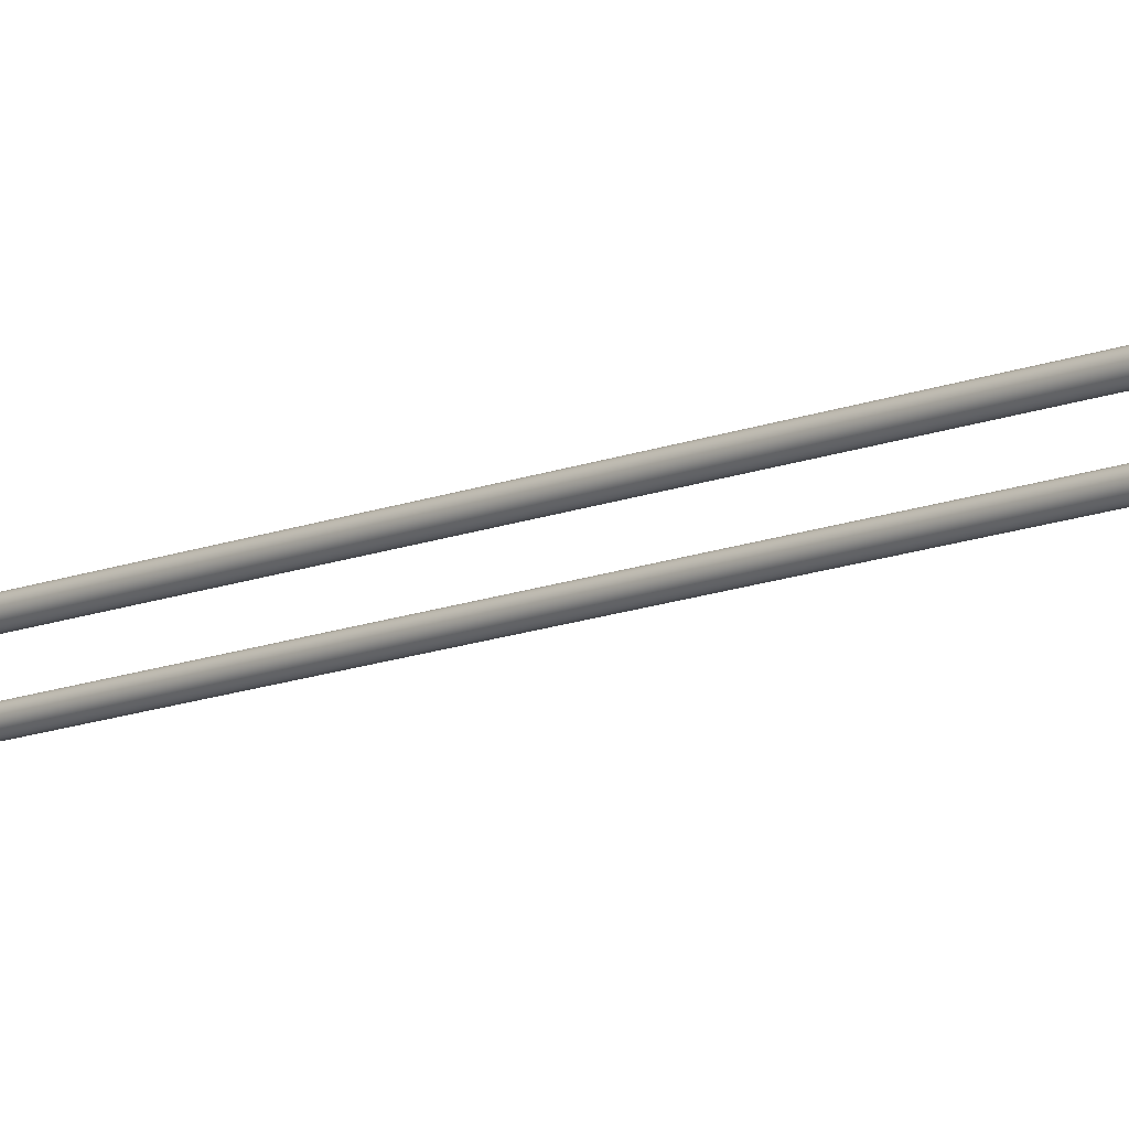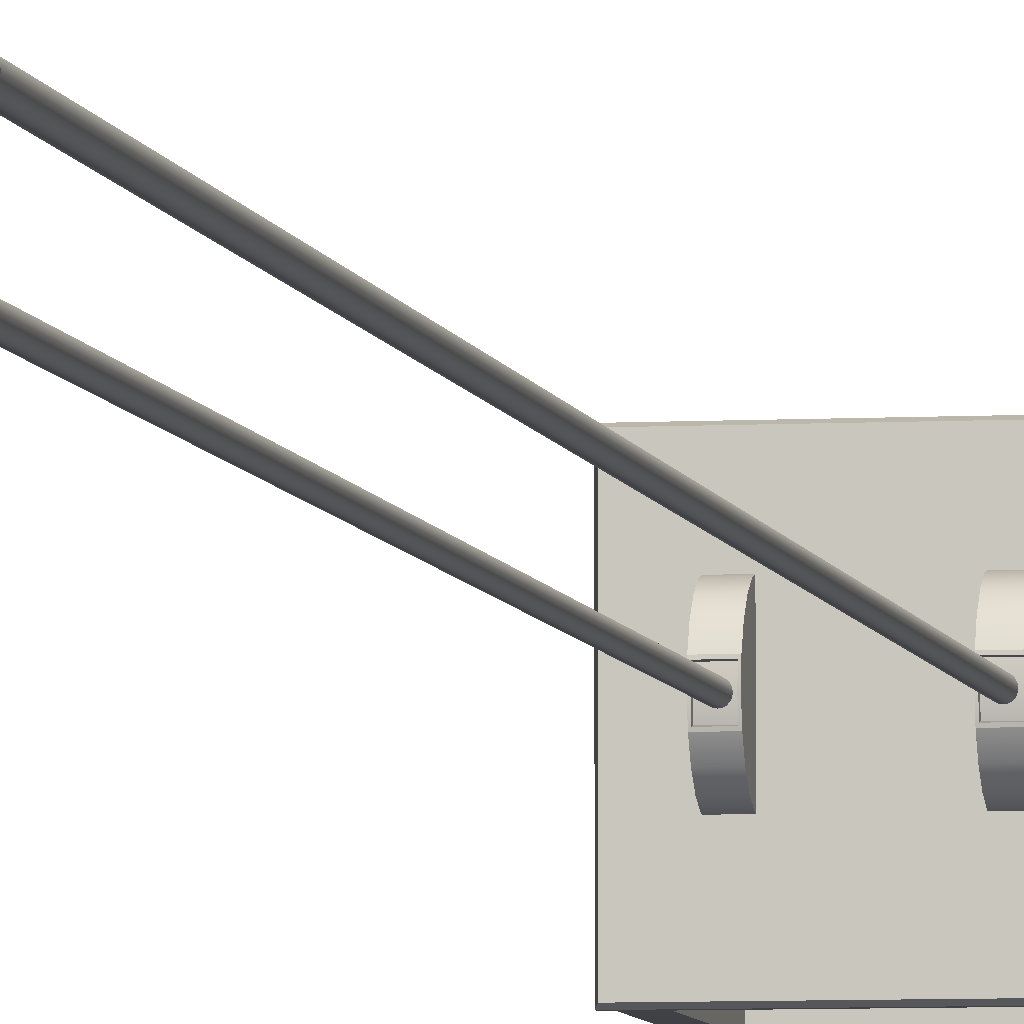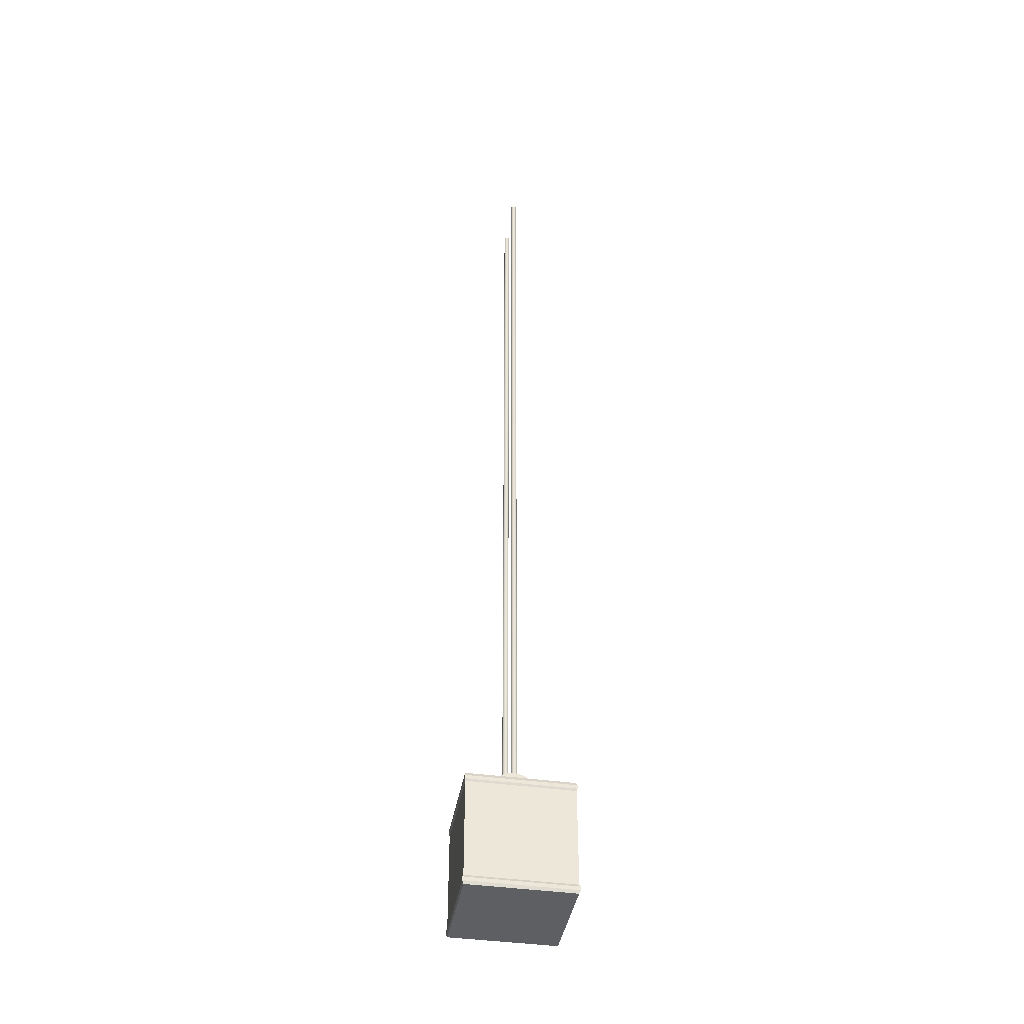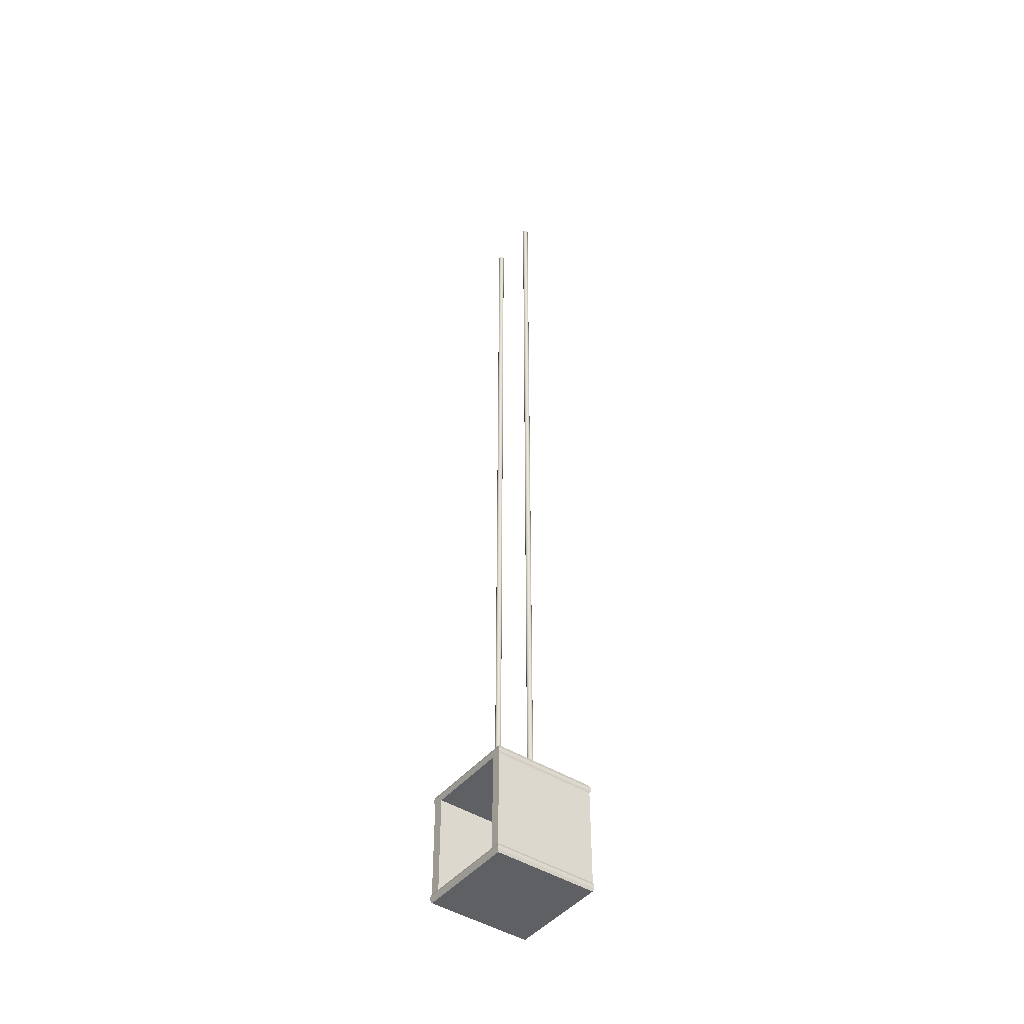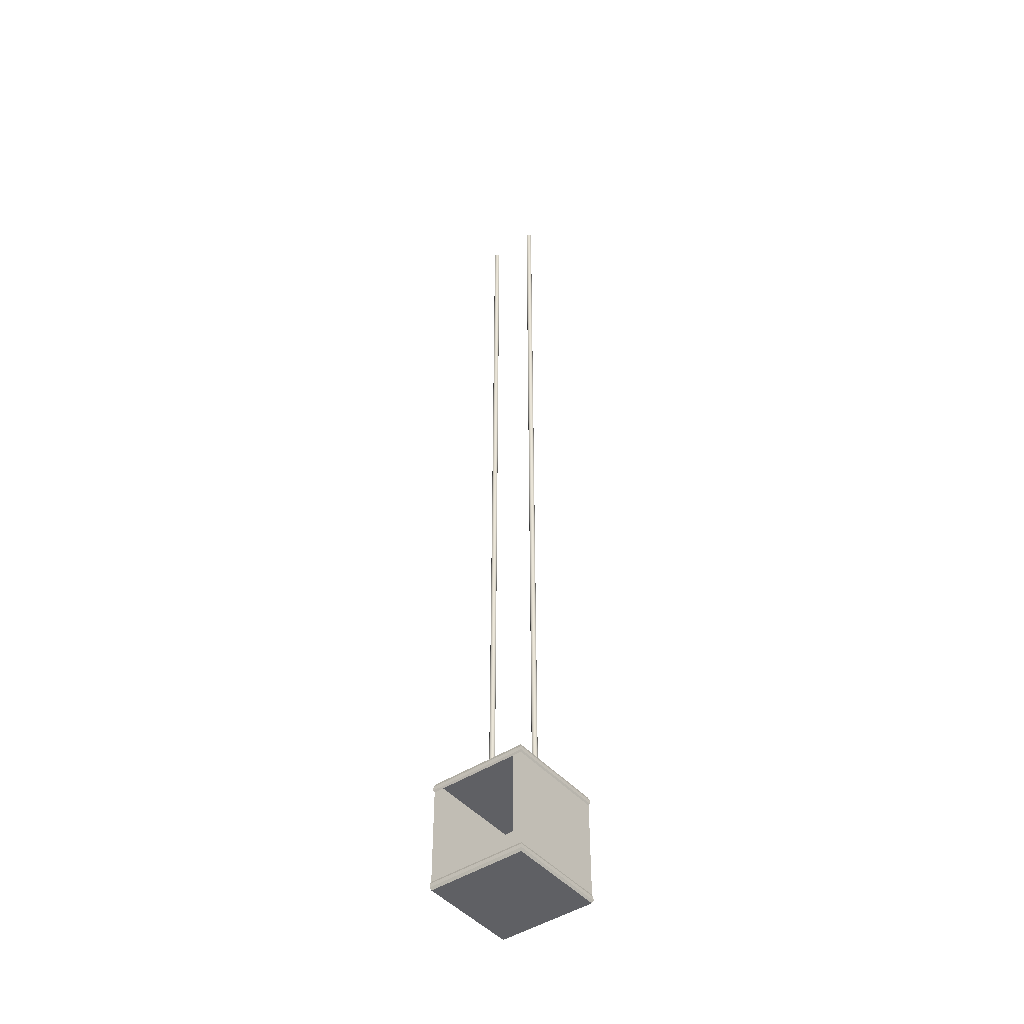
<metadata>
{"format":"obj","ext":"obj","renderer":"f3d","projection":"perspective","resolution":1024,"background":"white","views":[{"elev":-12.1,"azim":-44.7,"up":"+Z"},{"elev":-5.6,"azim":-169.9,"up":"+Z"},{"elev":-41.1,"azim":80.3,"up":"+Y"},{"elev":-44.9,"azim":-126.5,"up":"+Y"},{"elev":-45.0,"azim":-142.3,"up":"+Y"}]}
</metadata>
<code>
g default
v 14.06 92.19 -70.1
v 14.06 97.93 -69.47
v 14.06 103.2 -67.01
v 14.06 107.5 -62.96
v 14.06 110.4 -57.71
v 14.06 111.6 -51.79
v 14.06 111 -45.77
v 14.06 108.6 -40.24
v 14.06 104.8 -35.74
v 14.06 99.76 -32.71
v 14.06 94.12 -31.45
v 22.56 92.19 -70.1
v 22.56 97.93 -69.47
v 22.56 103.2 -67.01
v 22.56 107.5 -62.96
v 22.56 110.4 -57.71
v 22.56 111.6 -51.79
v 22.56 111 -45.77
v 22.56 108.6 -40.24
v 22.56 104.8 -35.74
v 22.56 99.76 -32.71
v 22.56 94.12 -31.45
v 14.06 93.15 -50.78
v 22.56 93.15 -50.78
v 14.06 110.4 -57.71
v 14.06 111.6 -51.79
v 22.56 111.6 -51.79
v 22.56 110.4 -57.71
v 14.06 111 -45.77
v 22.56 111 -45.77
v 14.64 110.5 -56.93
v 14.64 111.4 -51.78
v 21.99 111.4 -51.78
v 21.99 110.5 -56.93
v 14.64 111 -46.56
v 21.99 111 -46.56
v 14.64 108.6 -56.56
v 14.64 109.5 -51.68
v 21.99 109.5 -51.68
v 21.99 108.6 -56.56
v 14.64 109.1 -46.73
v 21.99 109.1 -46.73
v -30.82 92.19 -70.1
v -30.82 97.93 -69.47
v -30.82 103.2 -67.01
v -30.82 107.5 -62.96
v -30.82 110.4 -57.71
v -30.82 111.6 -51.79
v -30.82 111 -45.77
v -30.82 108.6 -40.24
v -30.82 104.8 -35.74
v -30.82 99.76 -32.71
v -30.82 94.12 -31.45
v -22.31 92.19 -70.1
v -22.31 97.93 -69.47
v -22.31 103.2 -67.01
v -22.31 107.5 -62.96
v -22.31 110.4 -57.71
v -22.31 111.6 -51.79
v -22.31 111 -45.77
v -22.31 108.6 -40.24
v -22.31 104.8 -35.74
v -22.31 99.76 -32.71
v -22.31 94.12 -31.45
v -30.82 93.15 -50.78
v -22.31 93.15 -50.78
v -30.82 110.4 -57.71
v -30.82 111.6 -51.79
v -22.31 111.6 -51.79
v -22.31 110.4 -57.71
v -30.82 111 -45.77
v -22.31 111 -45.77
v -30.24 110.5 -56.93
v -30.24 111.4 -51.78
v -22.89 111.4 -51.78
v -22.89 110.5 -56.93
v -30.24 111 -46.56
v -22.89 111 -46.56
v -30.24 108.6 -56.56
v -30.24 109.5 -51.68
v -22.89 109.5 -51.68
v -22.89 108.6 -56.56
v -30.24 109.1 -46.73
v -22.89 109.1 -46.73
v -24.12 108.7 -52.32
v -24.47 108.7 -53.02
v -25.01 108.7 -53.58
v -25.68 108.7 -53.93
v -26.44 108.7 -54.05
v -27.19 108.7 -53.93
v -27.87 108.7 -53.58
v -28.41 108.7 -53.02
v -28.75 108.7 -52.32
v -28.87 108.7 -51.55
v -28.75 108.7 -50.78
v -28.41 108.7 -50.08
v -27.87 108.7 -49.52
v -27.19 108.7 -49.17
v -26.44 108.7 -49.05
v -25.68 108.7 -49.17
v -25.01 108.7 -49.52
v -24.47 108.7 -50.08
v -24.12 108.7 -50.78
v -24 108.7 -51.55
v -24.12 837.9 -52.32
v -24.47 837.9 -53.02
v -25.01 837.9 -53.58
v -25.68 837.9 -53.93
v -26.44 837.9 -54.05
v -27.19 837.9 -53.93
v -27.87 837.9 -53.58
v -28.41 837.9 -53.02
v -28.75 837.9 -52.32
v -28.87 837.9 -51.55
v -28.75 837.9 -50.78
v -28.41 837.9 -50.08
v -27.87 837.9 -49.52
v -27.19 837.9 -49.17
v -26.44 837.9 -49.05
v -25.68 837.9 -49.17
v -25.01 837.9 -49.52
v -24.47 837.9 -50.08
v -24.12 837.9 -50.78
v -24 837.9 -51.55
v 20.4 108.7 -52.32
v 20.05 108.7 -53.02
v 19.51 108.7 -53.58
v 18.83 108.7 -53.93
v 18.08 108.7 -54.05
v 17.33 108.7 -53.93
v 16.65 108.7 -53.58
v 16.11 108.7 -53.02
v 15.77 108.7 -52.32
v 15.65 108.7 -51.55
v 15.77 108.7 -50.78
v 16.11 108.7 -50.08
v 16.65 108.7 -49.52
v 17.33 108.7 -49.17
v 18.08 108.7 -49.05
v 18.83 108.7 -49.17
v 19.51 108.7 -49.52
v 20.05 108.7 -50.08
v 20.4 108.7 -50.78
v 20.52 108.7 -51.55
v 20.4 837.9 -52.32
v 20.05 837.9 -53.02
v 19.51 837.9 -53.58
v 18.83 837.9 -53.93
v 18.08 837.9 -54.05
v 17.33 837.9 -53.93
v 16.65 837.9 -53.58
v 16.11 837.9 -53.02
v 15.77 837.9 -52.32
v 15.65 837.9 -51.55
v 15.77 837.9 -50.78
v 16.11 837.9 -50.08
v 16.65 837.9 -49.52
v 17.33 837.9 -49.17
v 18.08 837.9 -49.05
v 18.83 837.9 -49.17
v 19.51 837.9 -49.52
v 20.05 837.9 -50.08
v 20.4 837.9 -50.78
v 20.52 837.9 -51.55
v -49.08 0.1859 -7.696
v 39.95 0.1859 -7.696
v -49.08 0.1859 -99.67
v 39.95 0.1859 -99.67
v -48.11 -2.416 -98.66
v 38.98 -2.416 -98.66
v 38.98 -2.416 -8.699
v -48.11 -2.416 -8.699
v -49.08 3.391 -7.696
v 39.95 3.391 -7.696
v 39.95 3.391 -99.67
v -49.08 3.391 -99.67
v -48.34 5.212 -8.461
v 39.21 5.212 -8.461
v 39.21 5.212 -98.9
v -48.34 5.212 -98.9
v 31.05 0.1859 -7.696
v 31.05 3.391 -7.696
v 30.46 5.212 -8.461
v 30.46 5.212 -98.9
v 31.05 3.391 -99.67
v 31.05 0.1859 -99.67
v 30.27 -2.416 -98.66
v 30.27 -2.416 -8.699
v -41.07 0.1859 -7.696
v -41.07 3.391 -7.696
v -40.46 5.212 -8.461
v -40.46 5.212 -98.9
v -41.07 3.391 -99.67
v -41.07 0.1859 -99.67
v -40.27 -2.416 -98.66
v -40.27 -2.416 -8.699
v -49.08 0.1859 -16.89
v -49.08 3.391 -16.89
v -48.34 5.212 -17.51
v -40.46 5.212 -17.51
v 30.46 5.212 -17.51
v 39.21 5.212 -17.51
v 39.95 3.391 -16.89
v 39.95 0.1859 -16.89
v 38.98 -2.416 -17.69
v 30.27 -2.416 -17.69
v -40.27 -2.416 -17.69
v -48.11 -2.416 -17.69
v -49.08 94.4 -7.696
v 39.95 94.4 -7.696
v -49.08 94.4 -99.67
v 39.95 94.4 -99.67
v -48.11 97 -98.66
v 38.98 97 -98.66
v 38.98 97 -8.699
v -48.11 97 -8.699
v -49.08 91.19 -7.696
v 39.95 91.19 -7.696
v 39.95 91.19 -99.67
v -49.08 91.19 -99.67
v -48.34 89.37 -8.461
v 39.21 89.37 -8.461
v 39.21 89.37 -98.9
v -48.34 89.37 -98.9
v 31.05 94.4 -7.696
v 31.05 91.19 -7.696
v 30.46 89.37 -8.461
v 30.46 89.37 -98.9
v 31.05 91.19 -99.67
v 31.05 94.4 -99.67
v 30.27 97 -98.66
v 30.27 97 -8.699
v -41.07 94.4 -7.696
v -41.07 91.19 -7.696
v -40.46 89.37 -8.461
v -40.46 89.37 -98.9
v -41.07 91.19 -99.67
v -41.07 94.4 -99.67
v -40.27 97 -98.66
v -40.27 97 -8.699
v -49.08 94.4 -16.89
v -49.08 91.19 -16.89
v -48.34 89.37 -17.51
v -40.46 89.37 -17.51
v 30.46 89.37 -17.51
v 39.21 89.37 -17.51
v 39.95 91.19 -16.89
v 39.95 94.4 -16.89
v 38.98 97 -17.69
v 30.27 97 -17.69
v -40.27 97 -17.69
v -48.11 97 -17.69
g pCylinder6
f 1 2 13 12
f 2 3 14 13
f 3 4 15 14
f 4 5 16 15
f 37 38 39 40
f 38 41 42 39
f 7 8 19 18
f 8 9 20 19
f 9 10 21 20
f 10 11 22 21
f 2 1 23
f 3 2 23
f 4 3 23
f 5 4 23
f 6 5 23
f 7 6 23
f 8 7 23
f 9 8 23
f 10 9 23
f 11 10 23
f 12 13 24
f 13 14 24
f 14 15 24
f 15 16 24
f 16 17 24
f 17 18 24
f 18 19 24
f 19 20 24
f 20 21 24
f 21 22 24
f 5 6 26 25
f 17 16 28 27
f 16 5 25 28
f 6 7 29 26
f 7 18 30 29
f 18 17 27 30
f 25 26 32 31
f 27 28 34 33
f 28 25 31 34
f 26 29 35 32
f 29 30 36 35
f 30 27 33 36
f 31 32 38 37
f 33 34 40 39
f 34 31 37 40
f 32 35 41 38
f 35 36 42 41
f 36 33 39 42
f 43 44 55 54
f 44 45 56 55
f 45 46 57 56
f 46 47 58 57
f 79 80 81 82
f 80 83 84 81
f 49 50 61 60
f 50 51 62 61
f 51 52 63 62
f 52 53 64 63
f 44 43 65
f 45 44 65
f 46 45 65
f 47 46 65
f 48 47 65
f 49 48 65
f 50 49 65
f 51 50 65
f 52 51 65
f 53 52 65
f 54 55 66
f 55 56 66
f 56 57 66
f 57 58 66
f 58 59 66
f 59 60 66
f 60 61 66
f 61 62 66
f 62 63 66
f 63 64 66
f 47 48 68 67
f 59 58 70 69
f 58 47 67 70
f 48 49 71 68
f 49 60 72 71
f 60 59 69 72
f 67 68 74 73
f 69 70 76 75
f 70 67 73 76
f 68 71 77 74
f 71 72 78 77
f 72 69 75 78
f 73 74 80 79
f 75 76 82 81
f 76 73 79 82
f 74 77 83 80
f 77 78 84 83
f 78 75 81 84
f 85 86 106 105
f 86 87 107 106
f 87 88 108 107
f 88 89 109 108
f 89 90 110 109
f 90 91 111 110
f 91 92 112 111
f 92 93 113 112
f 93 94 114 113
f 94 95 115 114
f 95 96 116 115
f 96 97 117 116
f 97 98 118 117
f 98 99 119 118
f 99 100 120 119
f 100 101 121 120
f 101 102 122 121
f 102 103 123 122
f 103 104 124 123
f 104 85 105 124
f 125 126 146 145
f 126 127 147 146
f 127 128 148 147
f 128 129 149 148
f 129 130 150 149
f 130 131 151 150
f 131 132 152 151
f 132 133 153 152
f 133 134 154 153
f 134 135 155 154
f 135 136 156 155
f 136 137 157 156
f 137 138 158 157
f 138 139 159 158
f 139 140 160 159
f 140 141 161 160
f 141 142 162 161
f 142 143 163 162
f 143 144 164 163
f 144 125 145 164
f 193 194 167 176
f 169 195 207 208
f 167 197 198 176
f 167 194 195 169
f 168 204 205 170
f 196 189 165 172
f 208 197 167 169
f 189 190 173 165
f 168 175 203 204
f 173 190 191 177
f 202 203 175 179
f 192 193 176 180
f 176 198 199 180
f 166 174 182 181
f 183 182 174 178
f 175 185 184 179
f 168 186 185 175
f 187 186 168 170
f 205 206 187 170
f 166 181 188 171
f 181 182 190 189
f 191 190 182 183
f 192 200 201 184
f 184 185 193 192
f 185 186 194 193
f 195 194 186 187
f 206 207 195 187
f 188 181 189 196
f 198 197 165 173
f 199 198 173 177
f 174 203 202 178
f 204 203 174 166
f 205 204 166 171
f 188 206 205 171
f 196 207 206 188
f 208 207 196 172
f 165 197 208 172
f 200 192 236 244
f 192 180 224 236
f 180 199 243 224
f 184 201 245 228
f 202 179 223 246
f 179 184 228 223
f 177 191 235 221
f 199 177 221 243
f 201 200 244 245
f 191 183 227 235
f 183 178 222 227
f 178 202 246 222
f 237 220 211 238
f 213 252 251 239
f 211 220 242 241
f 211 213 239 238
f 212 214 249 248
f 240 216 209 233
f 252 213 211 241
f 233 209 217 234
f 212 248 247 219
f 217 221 235 234
f 246 223 219 247
f 236 224 220 237
f 220 224 243 242
f 210 225 226 218
f 227 222 218 226
f 219 223 228 229
f 212 219 229 230
f 231 214 212 230
f 249 214 231 250
f 210 215 232 225
f 225 233 234 226
f 235 227 226 234
f 236 228 245 244
f 228 236 237 229
f 229 237 238 230
f 239 231 230 238
f 250 231 239 251
f 232 240 233 225
f 242 217 209 241
f 243 221 217 242
f 218 222 246 247
f 248 210 218 247
f 249 215 210 248
f 232 215 249 250
f 240 232 250 251
f 252 216 240 251
f 209 216 252 241

</code>
